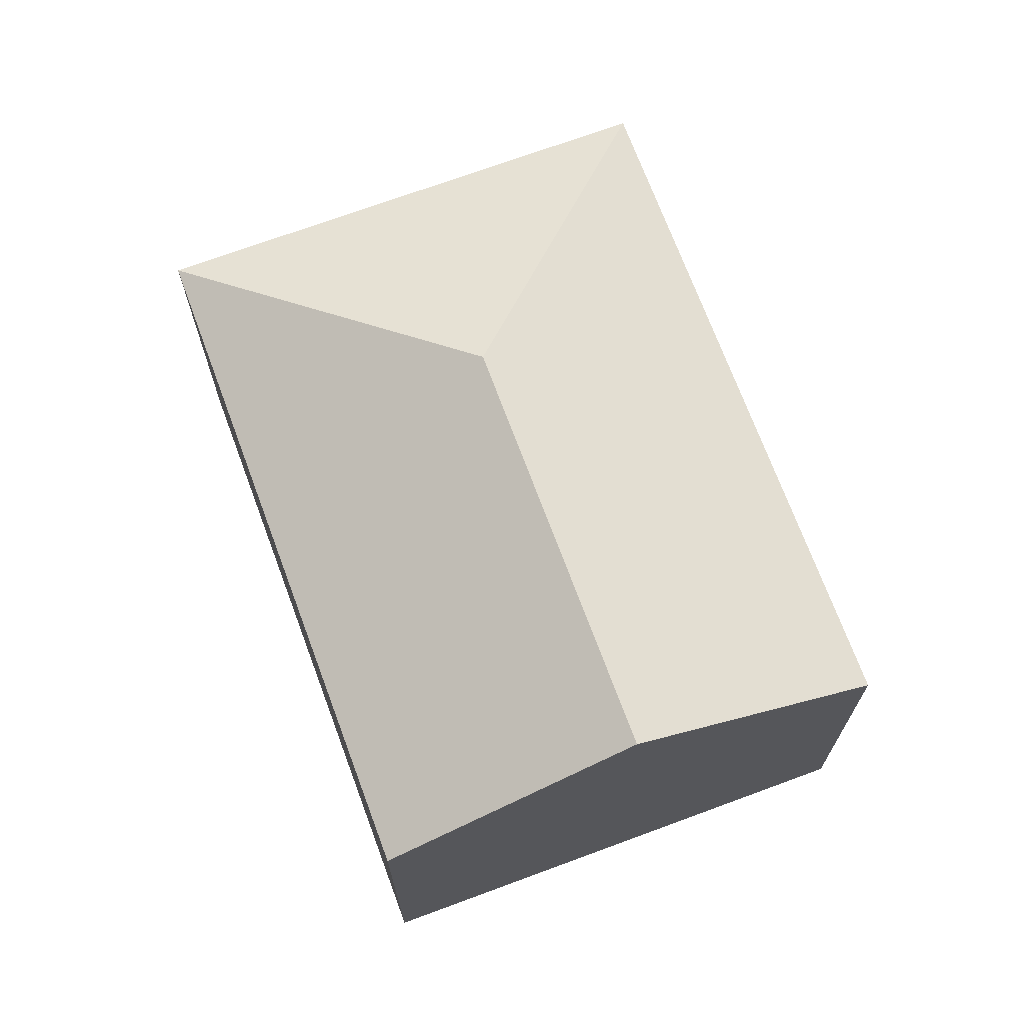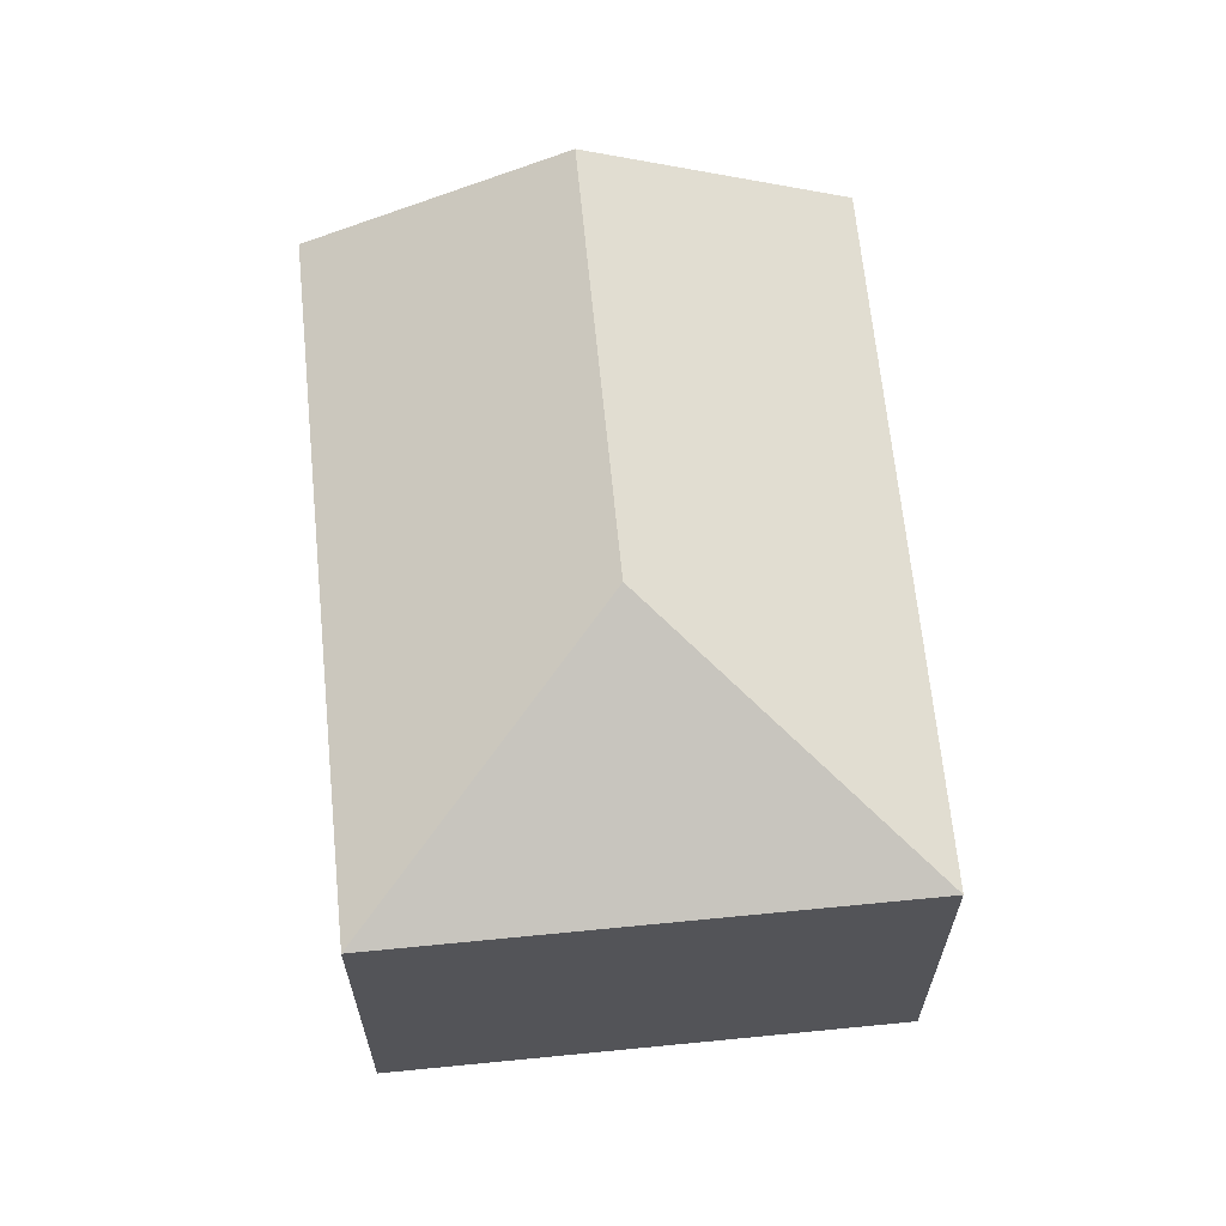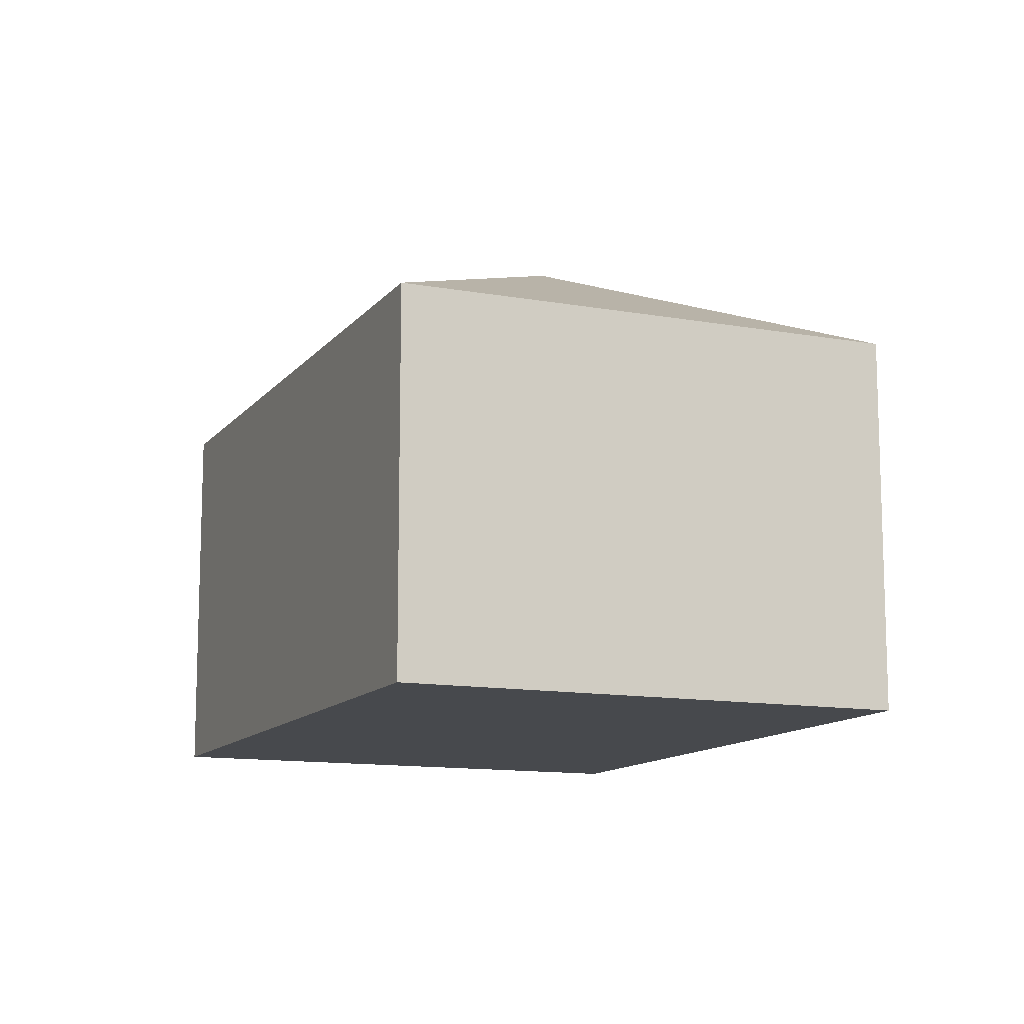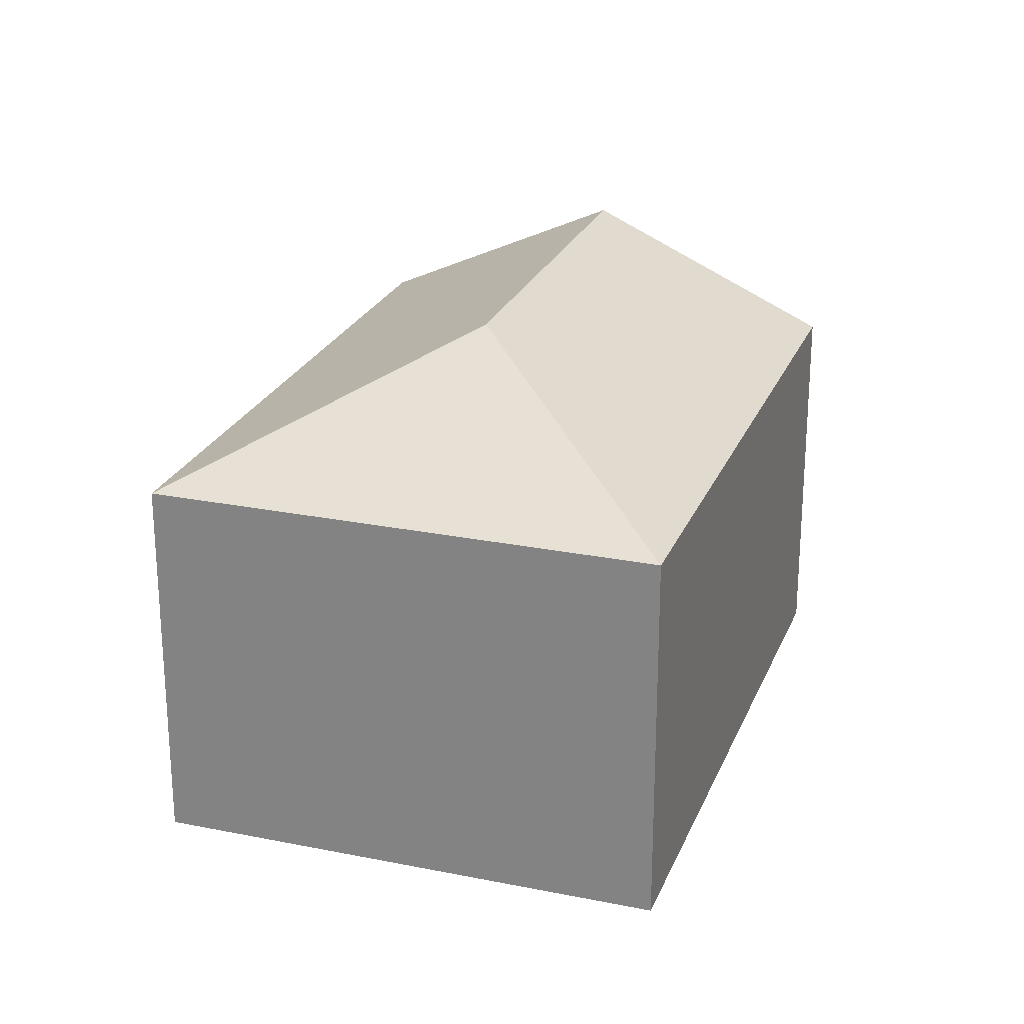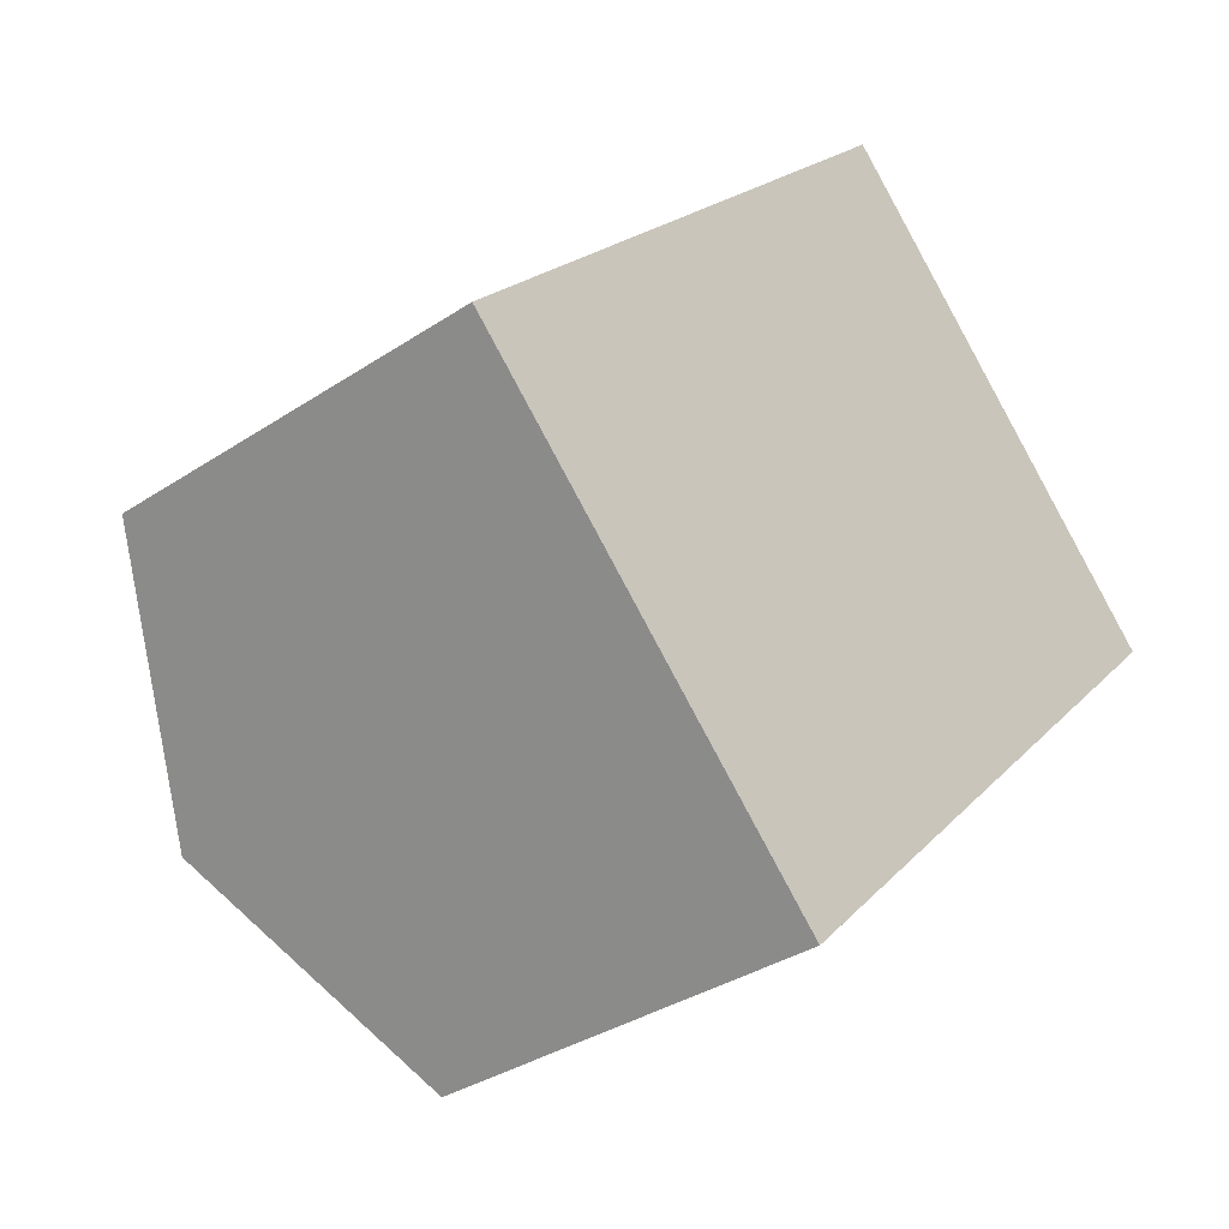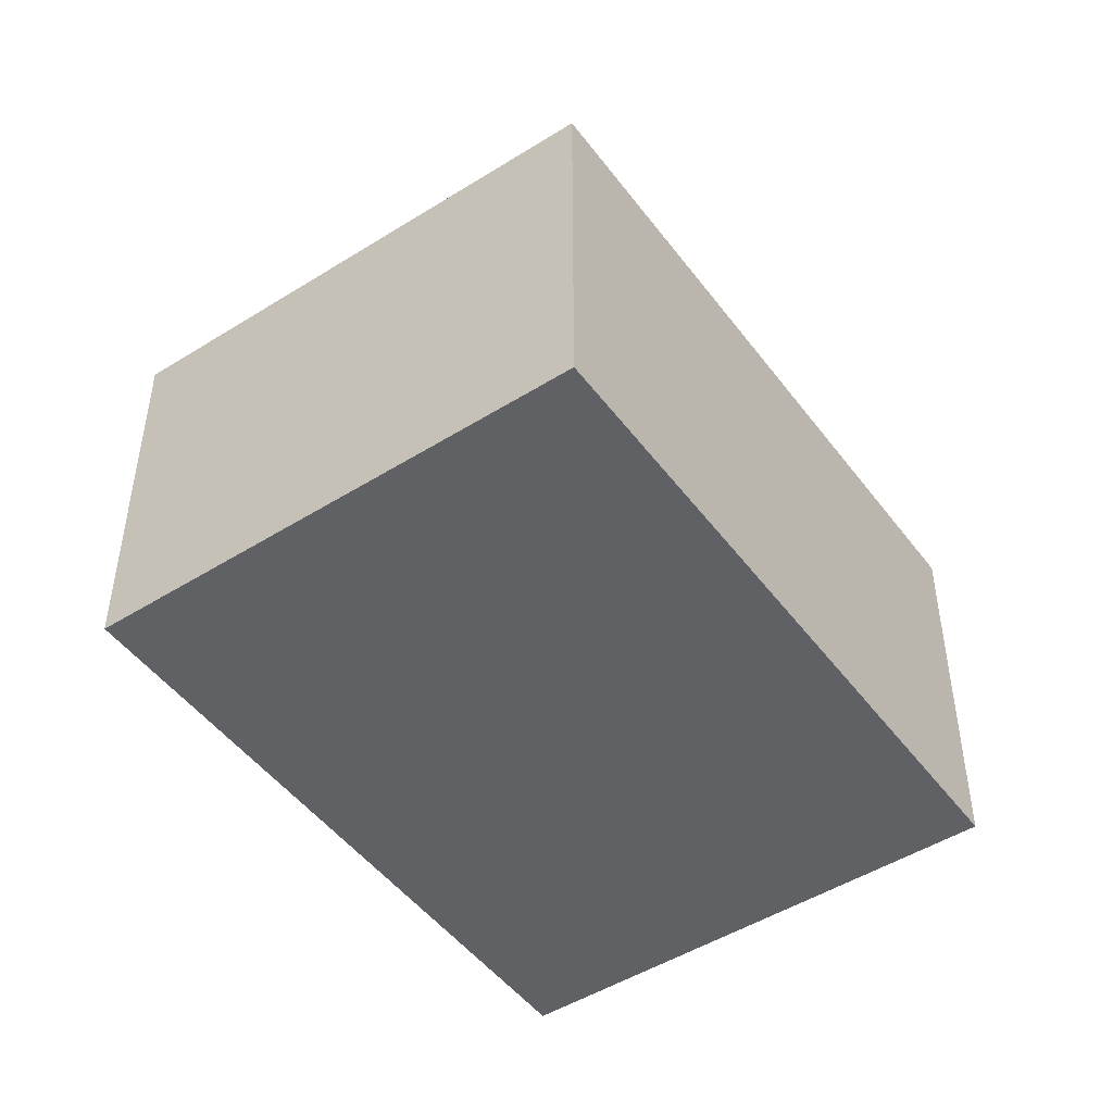
<metadata>
{"format":"obj","ext":"obj","renderer":"f3d","projection":"perspective","resolution":1024,"background":"white","views":[{"elev":70.6,"azim":-155.7,"up":"+Y"},{"elev":65.5,"azim":39.0,"up":"+Y"},{"elev":-12.2,"azim":21.6,"up":"+Y"},{"elev":24.2,"azim":63.1,"up":"+Y"},{"elev":-34.3,"azim":-48.1,"up":"+Z"},{"elev":-48.3,"azim":79.7,"up":"+Y"}]}
</metadata>
<code>
v  3.58 3.665 -3.535
v  4.716 4.81 1.196
v  8.274 3.664 1.218
v  1.79 4.81 -1.768
v  4.694 3.665 4.754
v  0 3.665 2.244e-16
v  3.58 2.165e-16 -3.535
v  0 0 0
v  1.79 1.083e-16 -1.768
v  4.694 -2.911e-16 4.754
v  8.274 -7.458e-17 1.218
g defaultobject
f 1 2 3
f 2 1 4
f 2 5 3
f 6 2 4
f 2 6 5
f 7 4 1
f 4 7 6
f 6 7 8
f 8 7 9
f 8 5 6
f 5 8 10
f 10 3 5
f 3 10 11
f 3 7 1
f 7 3 11
f 9 10 8
f 10 9 7
f 10 7 11

</code>
